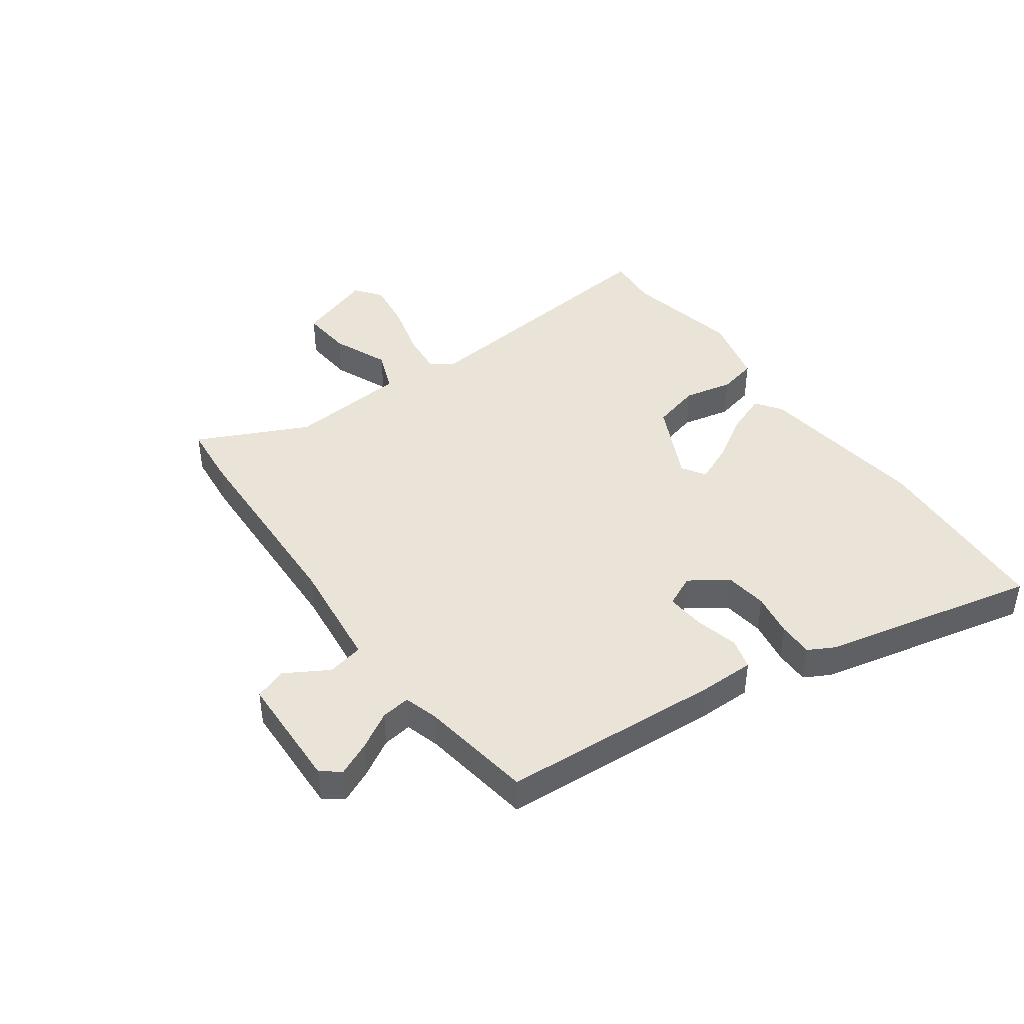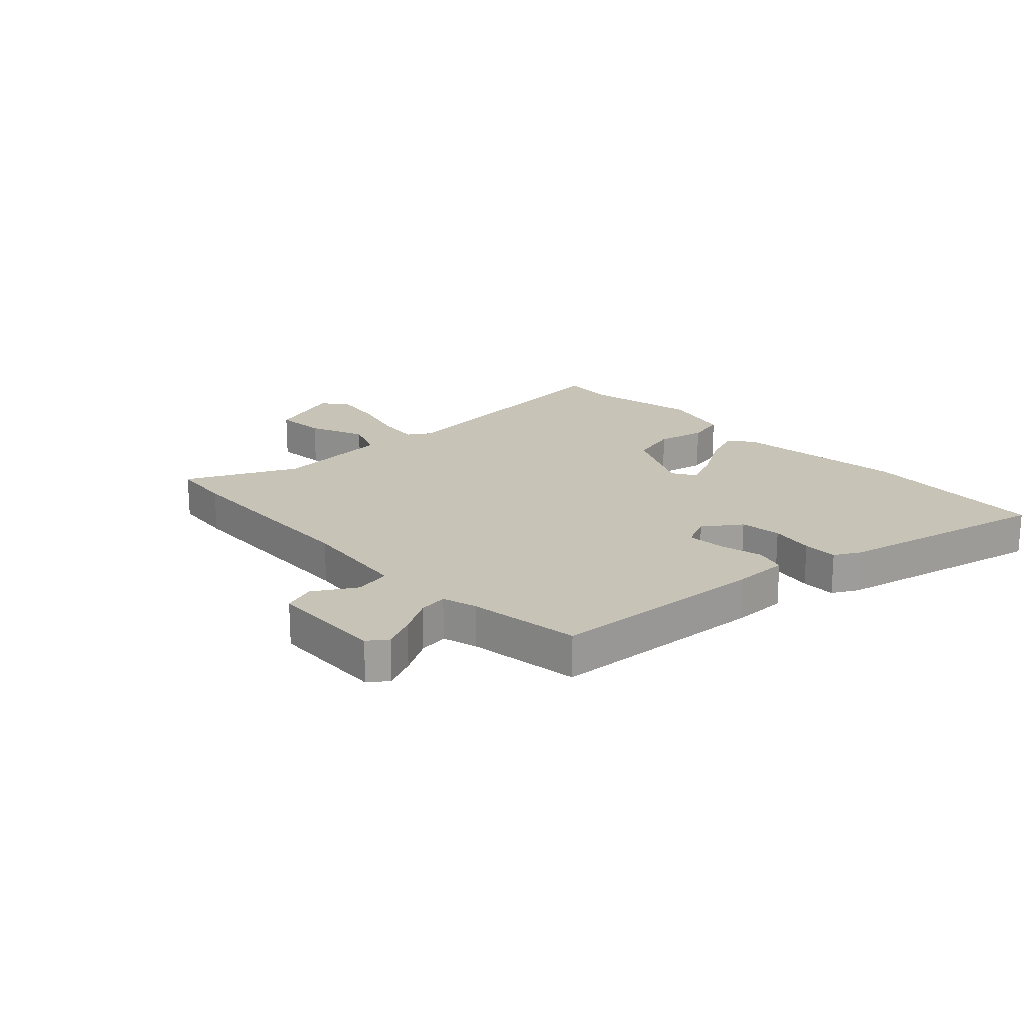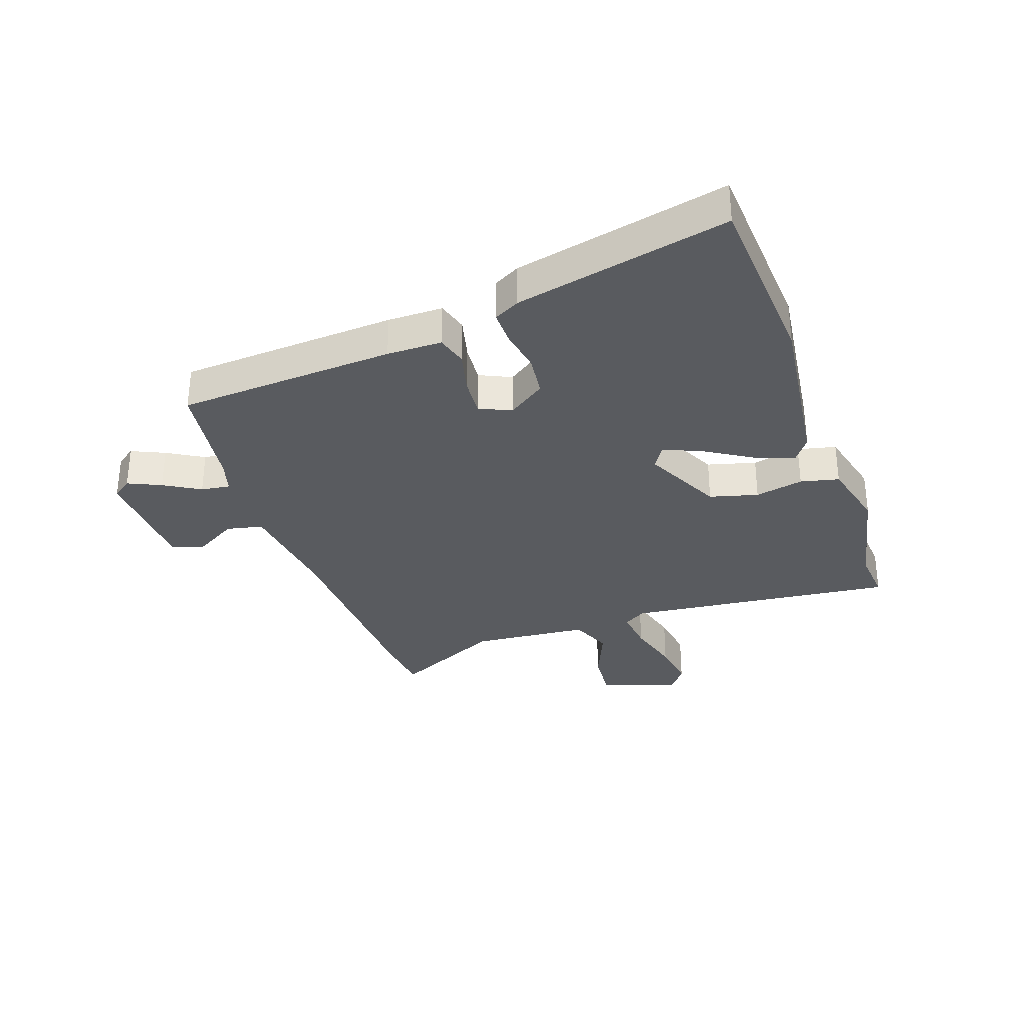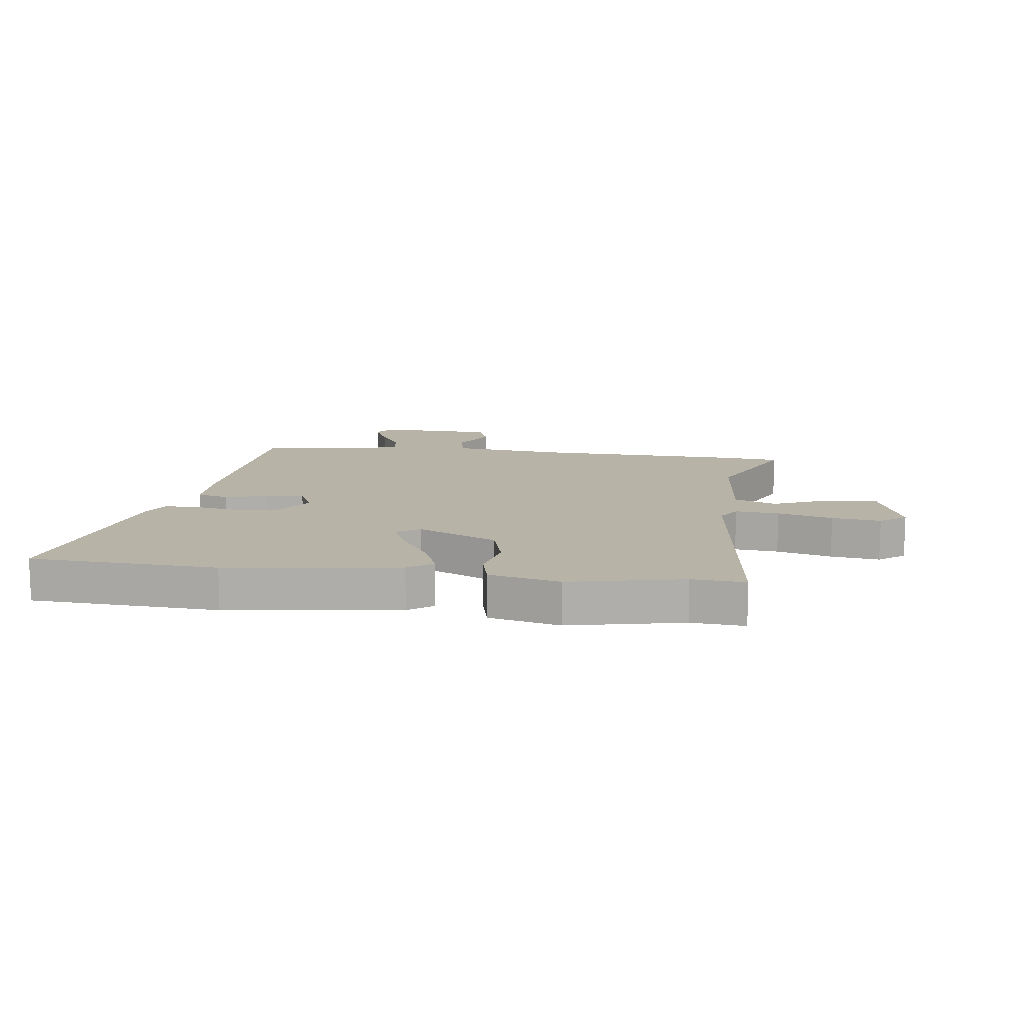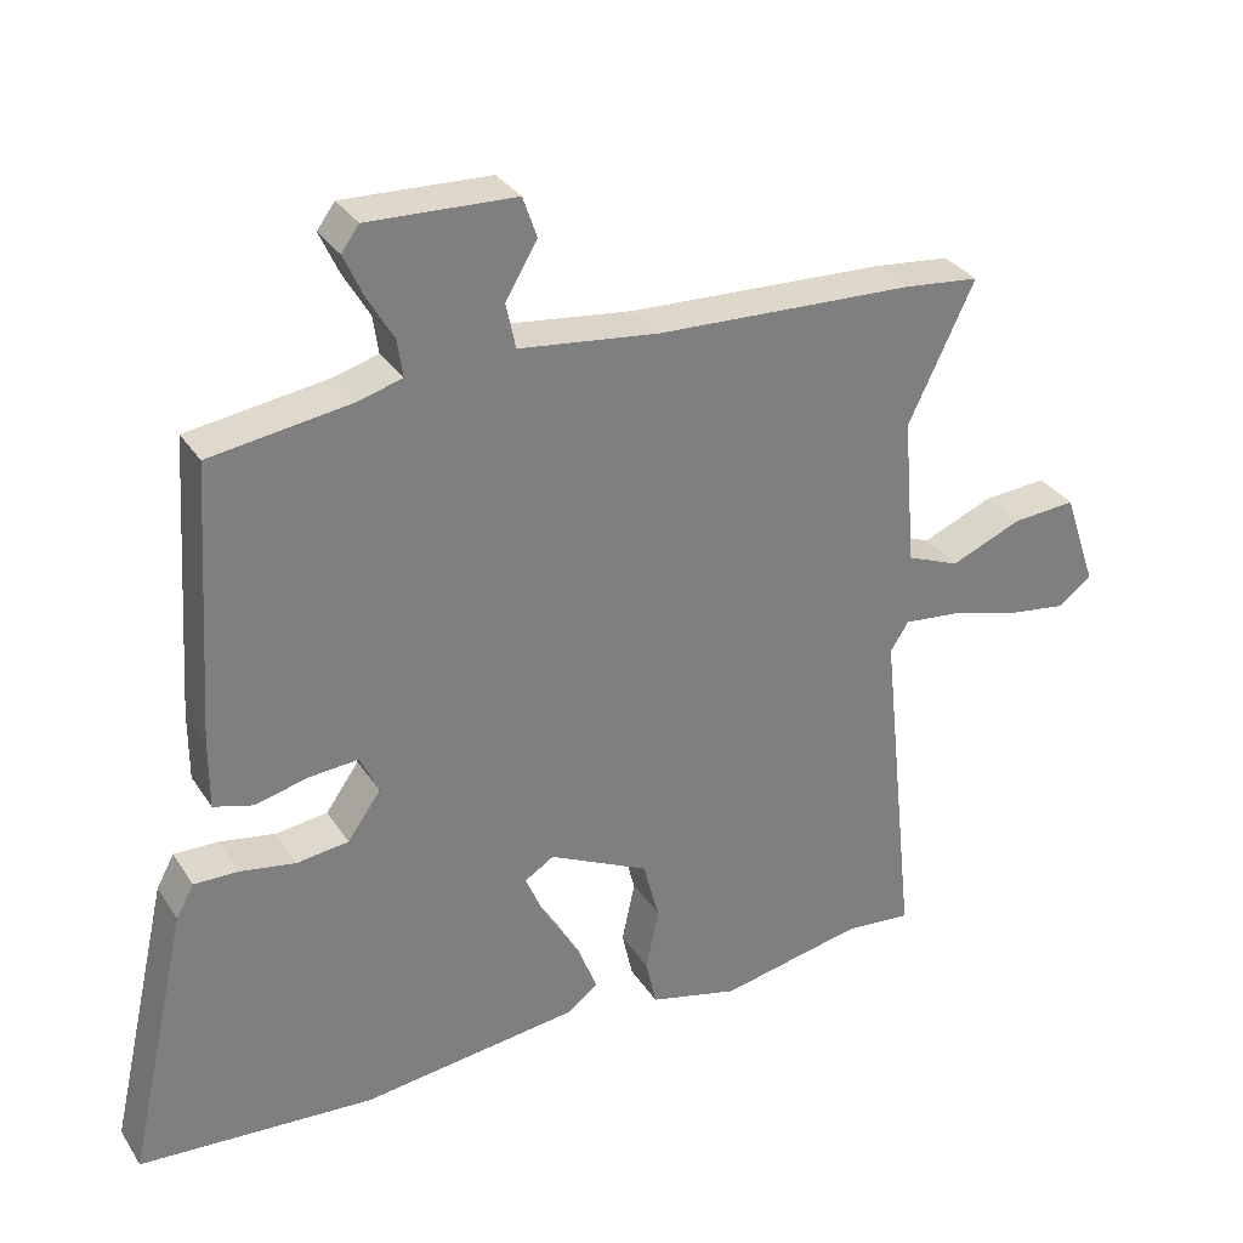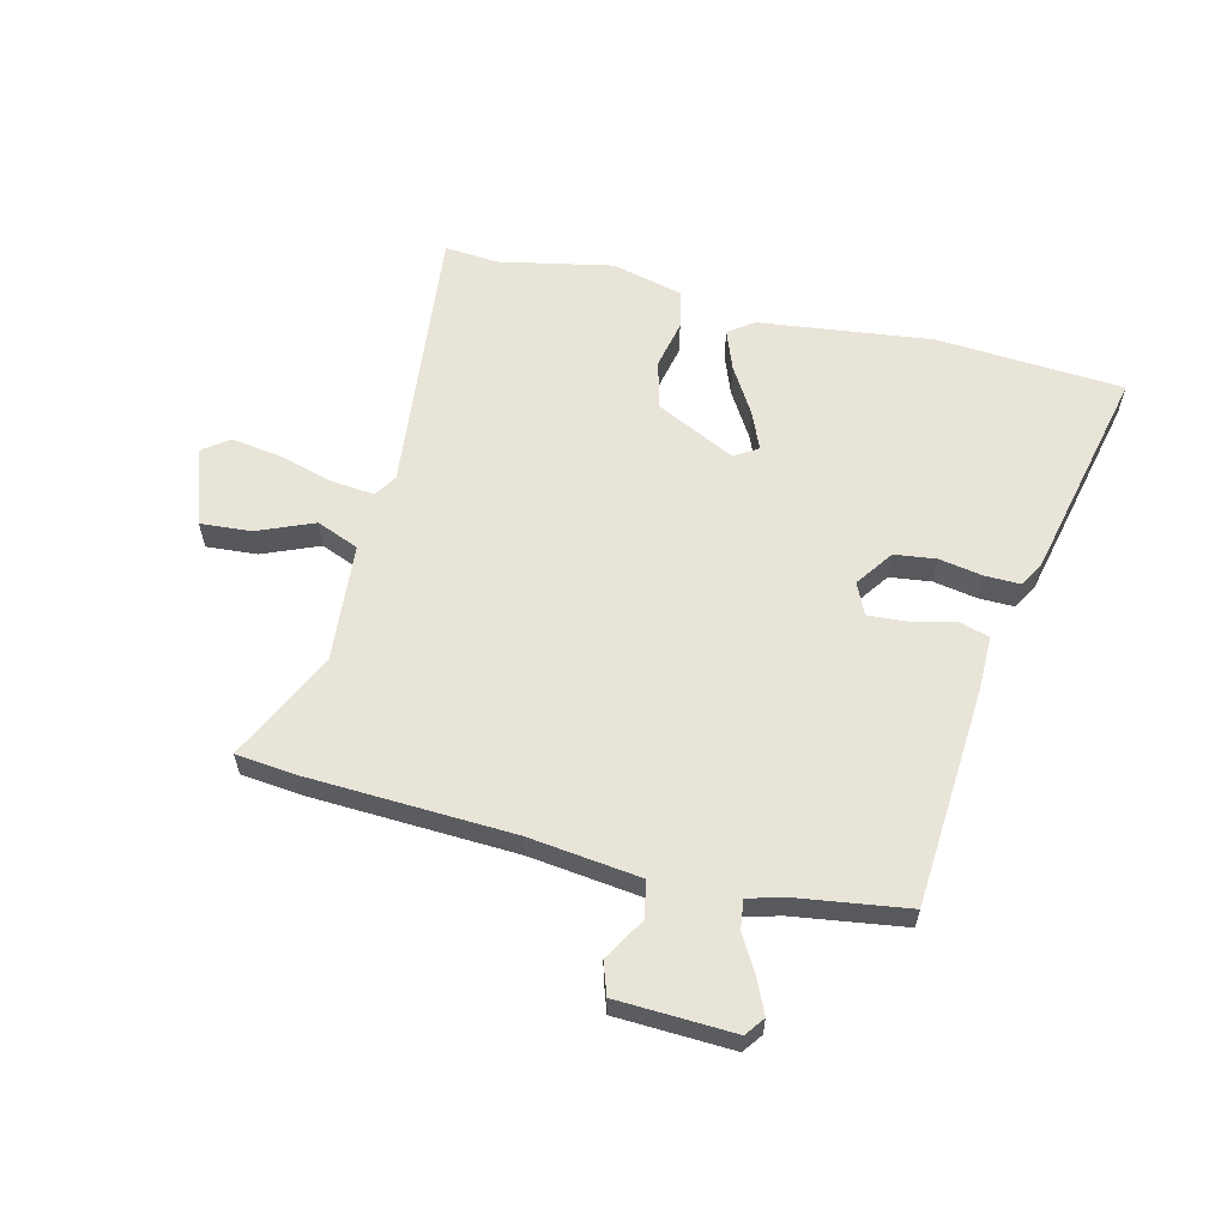
<metadata>
{"format":"obj","ext":"obj","renderer":"f3d","projection":"perspective","resolution":1024,"background":"white","views":[{"elev":42.9,"azim":54.1,"up":"+Y"},{"elev":19.6,"azim":46.8,"up":"+Y"},{"elev":-32.2,"azim":109.1,"up":"+Y"},{"elev":12.6,"azim":-173.0,"up":"+Y"},{"elev":31.7,"azim":152.4,"up":"+Z"},{"elev":60.2,"azim":13.9,"up":"+Y"}]}
</metadata>
<code>
v -0.577 0.07 0.492
v -0.473 0.07 0.503
v -0.122 0.07 0.518
v 0.068 0.07 0.541
v 0.081 0.07 0.603
v 0.038 0.07 0.676
v 0.057 0.07 0.731
v 0.257 0.07 0.739
v 0.281 0.07 0.706
v 0.255 0.07 0.649
v 0.219 0.07 0.587
v 0.212 0.07 0.537
v 0.271 0.07 0.52
v 0.463 0.07 0.492
v 0.487 0.07 0.118
v 0.487 0.07 0.023
v 0.434 0.07 0.008
v 0.36 0.07 0.026
v 0.294 0.07 0.031
v 0.269 0.07 -0.023
v 0.314 0.07 -0.087
v 0.385 0.07 -0.096
v 0.46 0.07 -0.083
v 0.52 0.07 -0.082
v 0.544 0.07 -0.126
v 0.626 0.07 -0.492
v 0.306 0.07 -0.513
v 0.011 0.07 -0.476
v -0.032 0.07 -0.445
v -0.006 0.07 -0.377
v 0.043 0.07 -0.297
v 0.071 0.07 -0.232
v 0.031 0.07 -0.207
v -0.105 0.07 -0.273
v -0.127 0.07 -0.356
v -0.109 0.07 -0.439
v -0.124 0.07 -0.505
v -0.245 0.07 -0.535
v -0.44 0.07 -0.495
v -0.531 0.07 -0.503
v -0.481 0.07 -0.038
v -0.506 0.07 0.001
v -0.581 0.07 -0.007
v -0.675 0.07 -0.033
v -0.759 0.07 -0.045
v -0.804 0.07 -0.011
v -0.759 0.07 0.12
v -0.672 0.07 0.113
v -0.576 0.07 0.073
v -0.504 0.07 0.102
v -0.487 0.07 0.304
v -0.577 0 0.492
v -0.473 0 0.503
v -0.122 0 0.518
v 0.068 0 0.541
v 0.081 0 0.603
v 0.038 0 0.676
v 0.057 0 0.731
v 0.257 0 0.739
v 0.281 0 0.706
v 0.255 0 0.649
v 0.219 0 0.587
v 0.212 0 0.537
v 0.271 0 0.52
v 0.463 0 0.492
v 0.487 0 0.118
v 0.487 0 0.023
v 0.434 0 0.008
v 0.36 0 0.026
v 0.294 0 0.031
v 0.269 0 -0.023
v 0.314 0 -0.087
v 0.385 0 -0.096
v 0.46 0 -0.083
v 0.52 0 -0.082
v 0.544 0 -0.126
v 0.626 0 -0.492
v 0.306 0 -0.513
v 0.011 0 -0.476
v -0.032 0 -0.445
v -0.006 0 -0.377
v 0.043 0 -0.297
v 0.071 0 -0.232
v 0.031 0 -0.207
v -0.105 0 -0.273
v -0.127 0 -0.356
v -0.109 0 -0.439
v -0.124 0 -0.505
v -0.245 0 -0.535
v -0.44 0 -0.495
v -0.531 0 -0.503
v -0.481 0 -0.038
v -0.506 0 0.001
v -0.581 0 -0.007
v -0.675 0 -0.033
v -0.759 0 -0.045
v -0.804 0 -0.011
v -0.759 0 0.12
v -0.672 0 0.113
v -0.576 0 0.073
v -0.504 0 0.102
v -0.487 0 0.304
f 46 47 48 49
f 44 45 46 49
f 43 44 49 50
f 42 43 50
f 41 42 50 51
f 39 40 41
f 38 39 41 51
f 35 36 37 38
f 34 35 38 51
f 28 29 30 31
f 28 31 32
f 27 28 32
f 26 27 32
f 25 26 32 33
f 22 23 24 25
f 21 22 25 33
f 15 16 17 18
f 13 14 15 18
f 12 13 18 19
f 8 9 10 11
f 6 7 8 11
f 5 6 11 12
f 4 5 12 19
f 51 1 2 3
f 33 34 51 3
f 20 21 33 3
f 3 4 19 20
f 100 99 98 97
f 100 97 96 95
f 101 100 95 94
f 101 94 93
f 102 101 93 92
f 92 91 90
f 102 92 90 89
f 89 88 87 86
f 102 89 86 85
f 82 81 80 79
f 83 82 79
f 83 79 78
f 83 78 77
f 84 83 77 76
f 76 75 74 73
f 84 76 73 72
f 69 68 67 66
f 69 66 65 64
f 70 69 64 63
f 62 61 60 59
f 62 59 58 57
f 63 62 57 56
f 70 63 56 55
f 54 53 52 102
f 54 102 85 84
f 54 84 72 71
f 71 70 55 54
f 1 52 53 2
f 2 53 54 3
f 3 54 55 4
f 4 55 56 5
f 5 56 57 6
f 6 57 58 7
f 7 58 59 8
f 8 59 60 9
f 9 60 61 10
f 10 61 62 11
f 11 62 63 12
f 12 63 64 13
f 13 64 65 14
f 14 65 66 15
f 15 66 67 16
f 16 67 68 17
f 17 68 69 18
f 18 69 70 19
f 19 70 71 20
f 20 71 72 21
f 21 72 73 22
f 22 73 74 23
f 23 74 75 24
f 24 75 76 25
f 25 76 77 26
f 26 77 78 27
f 27 78 79 28
f 28 79 80 29
f 29 80 81 30
f 30 81 82 31
f 31 82 83 32
f 32 83 84 33
f 33 84 85 34
f 34 85 86 35
f 35 86 87 36
f 36 87 88 37
f 37 88 89 38
f 38 89 90 39
f 39 90 91 40
f 40 91 92 41
f 41 92 93 42
f 42 93 94 43
f 43 94 95 44
f 44 95 96 45
f 45 96 97 46
f 46 97 98 47
f 47 98 99 48
f 48 99 100 49
f 49 100 101 50
f 50 101 102 51
f 51 102 52 1

</code>
